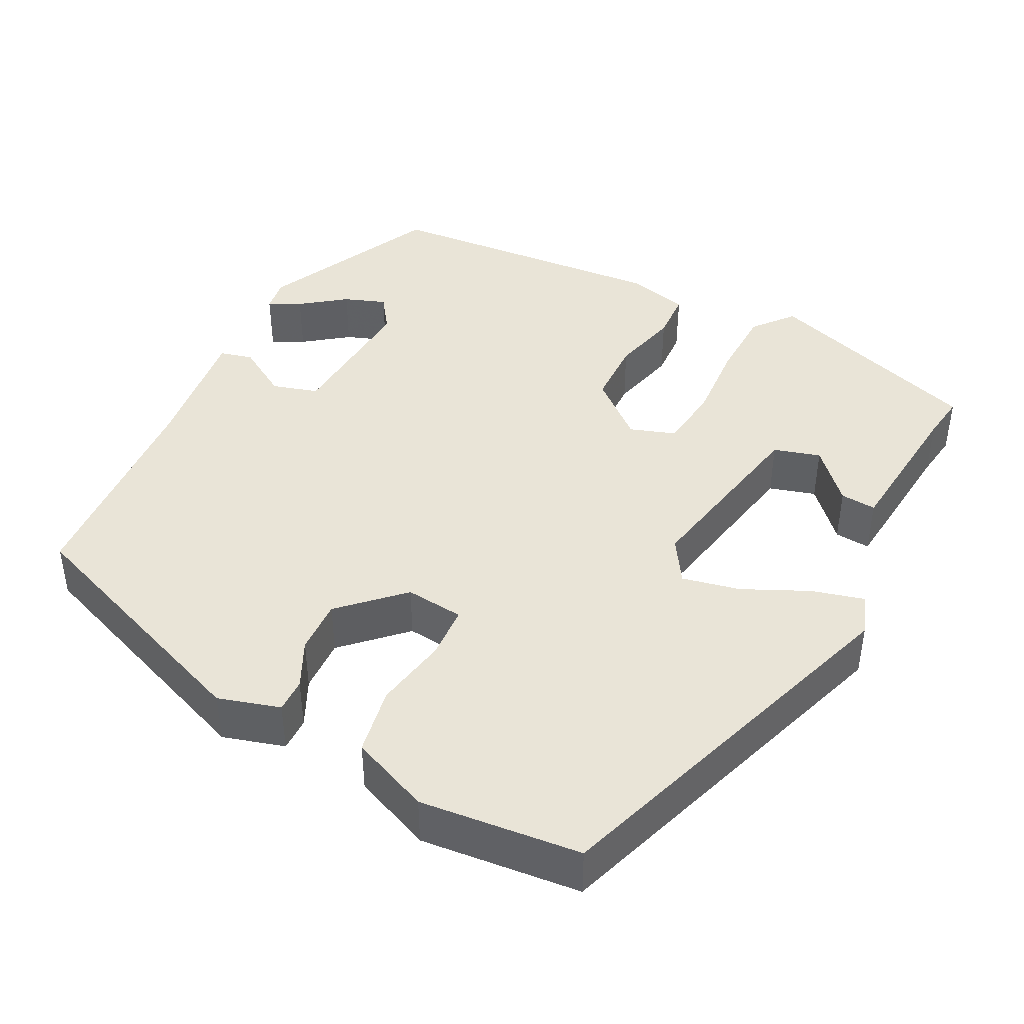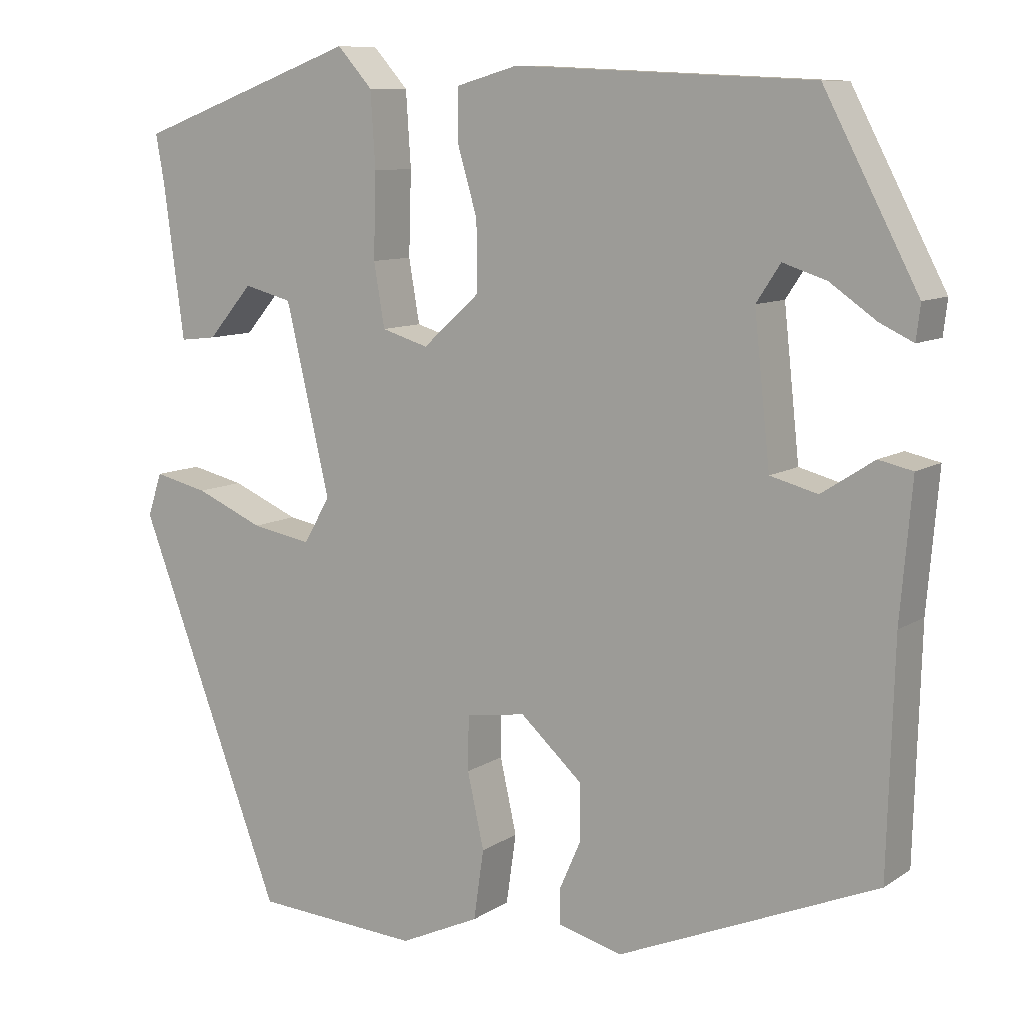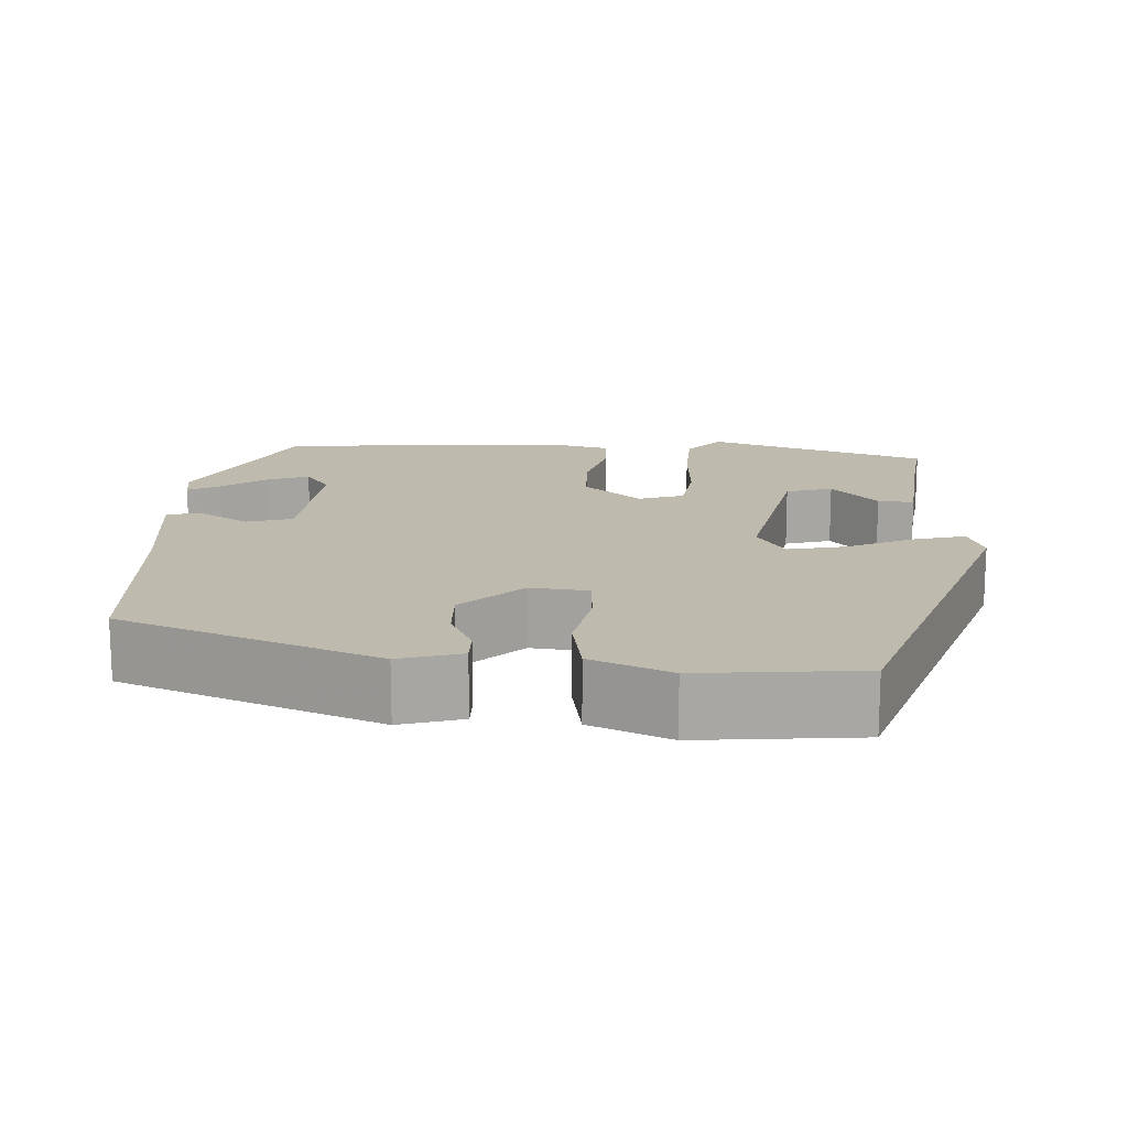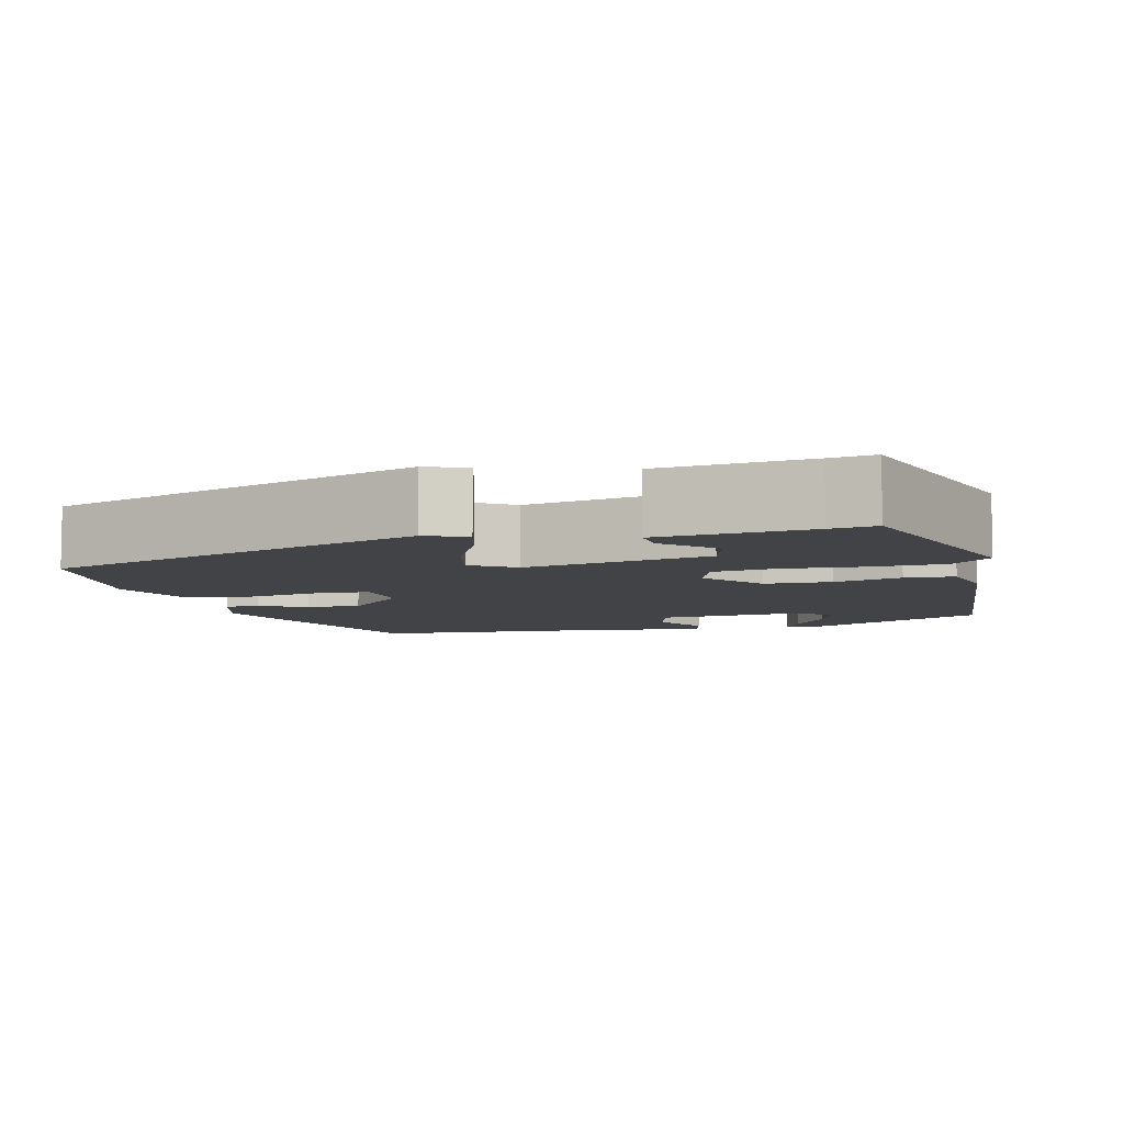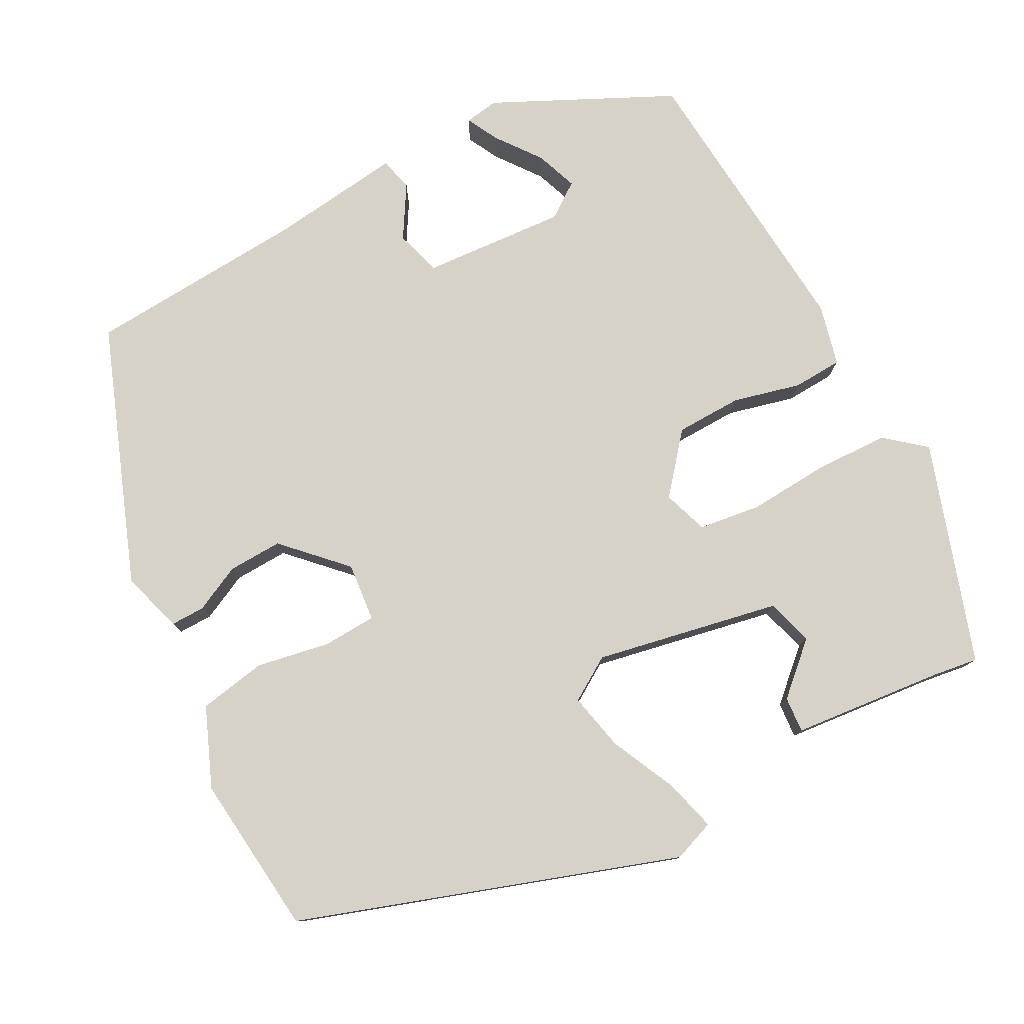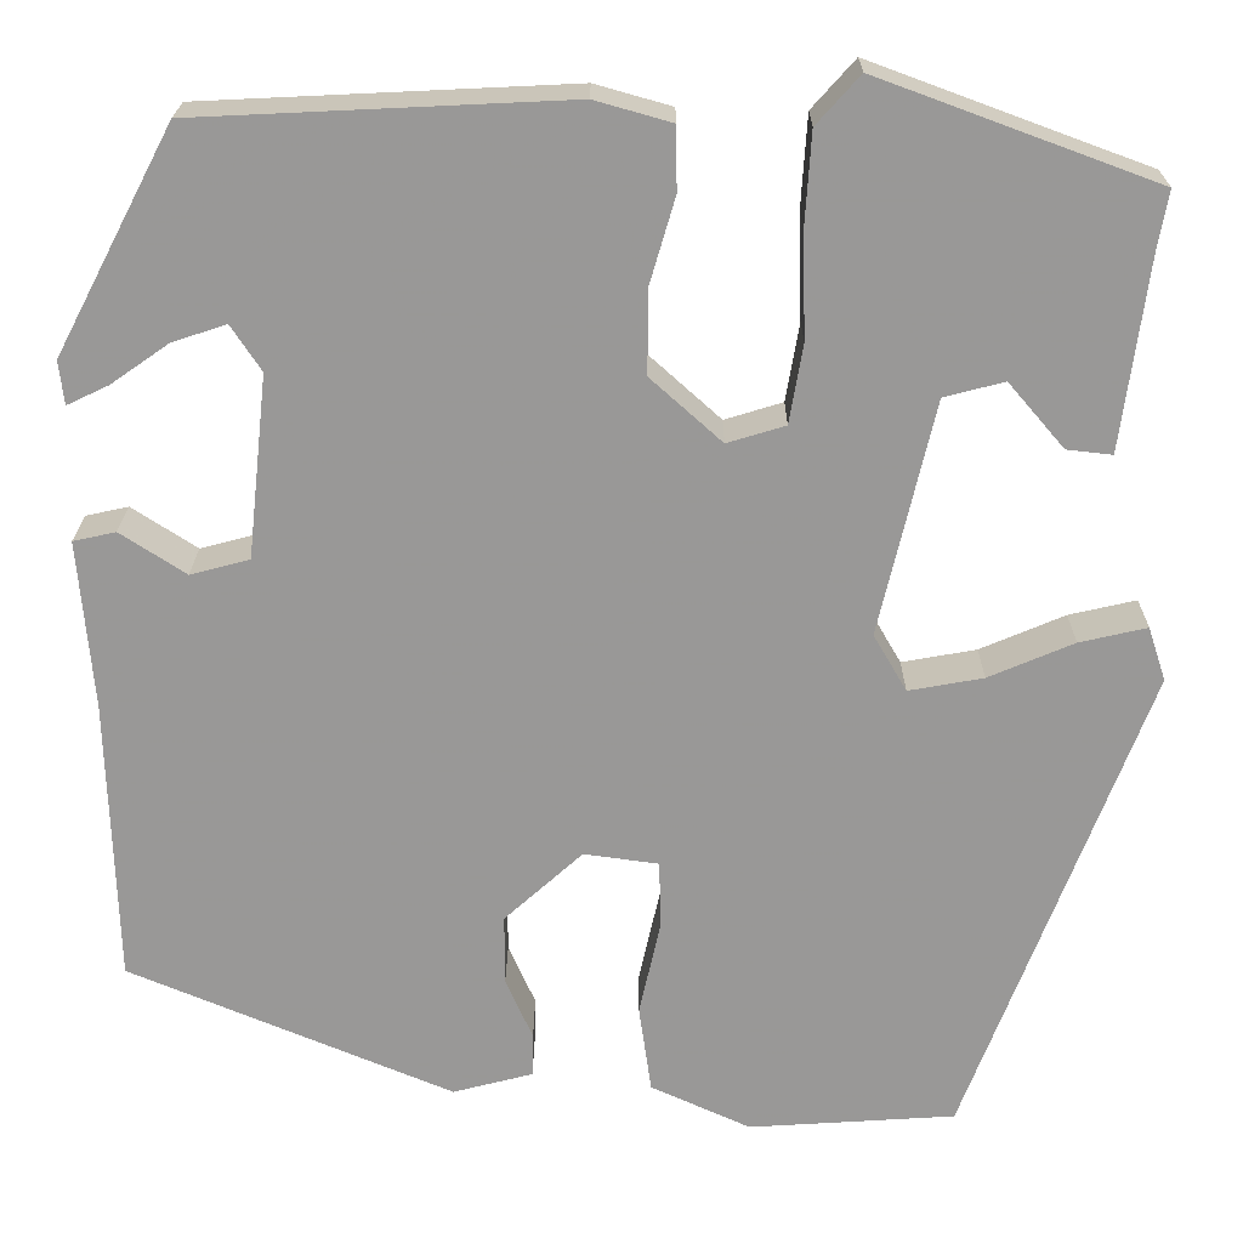
<metadata>
{"format":"obj","ext":"obj","renderer":"f3d","projection":"perspective","resolution":1024,"background":"white","views":[{"elev":42.9,"azim":-154.8,"up":"+Y"},{"elev":9.5,"azim":32.0,"up":"+Z"},{"elev":15.8,"azim":-178.7,"up":"+Y"},{"elev":-7.3,"azim":-78.2,"up":"+Y"},{"elev":78.6,"azim":-120.1,"up":"+Y"},{"elev":21.3,"azim":-179.6,"up":"+Z"}]}
</metadata>
<code>
v 0.45 0.07 -0.345
v 0.139 0.07 -0.476
v 0.062 0.07 -0.456
v 0.061 0.07 -0.414
v 0.087 0.07 -0.355
v 0.087 0.07 -0.288
v 0.012 0.07 -0.22
v -0.06 0.07 -0.23
v -0.061 0.07 -0.296
v -0.041 0.07 -0.386
v -0.053 0.07 -0.47
v -0.149 0.07 -0.514
v -0.348 0.07 -0.501
v -0.522 0.07 -0.042
v -0.505 0.07 0.01
v -0.44 0.07 -0.005
v -0.358 0.07 -0.04
v -0.286 0.07 -0.053
v -0.254 0.07 0.002
v -0.307 0.07 0.228
v -0.365 0.07 0.243
v -0.419 0.07 0.18
v -0.463 0.07 0.175
v -0.488 0.07 0.361
v -0.498 0.07 0.417
v -0.23 0.07 0.516
v -0.188 0.07 0.469
v -0.182 0.07 0.379
v -0.185 0.07 0.278
v -0.172 0.07 0.202
v -0.116 0.07 0.185
v -0.047 0.07 0.247
v -0.048 0.07 0.329
v -0.072 0.07 0.411
v -0.071 0.07 0.472
v 0.003 0.07 0.493
v 0.361 0.07 0.476
v 0.474 0.07 0.261
v 0.469 0.07 0.219
v 0.429 0.07 0.238
v 0.373 0.07 0.277
v 0.321 0.07 0.294
v 0.292 0.07 0.25
v 0.311 0.07 0.074
v 0.368 0.07 0.059
v 0.431 0.07 0.1
v 0.472 0.07 0.091
v 0.458 0.07 -0.072
v 0.45 0 -0.345
v 0.139 0 -0.476
v 0.062 0 -0.456
v 0.061 0 -0.414
v 0.087 0 -0.355
v 0.087 0 -0.288
v 0.012 0 -0.22
v -0.06 0 -0.23
v -0.061 0 -0.296
v -0.041 0 -0.386
v -0.053 0 -0.47
v -0.149 0 -0.514
v -0.348 0 -0.501
v -0.522 0 -0.042
v -0.505 0 0.01
v -0.44 0 -0.005
v -0.358 0 -0.04
v -0.286 0 -0.053
v -0.254 0 0.002
v -0.307 0 0.228
v -0.365 0 0.243
v -0.419 0 0.18
v -0.463 0 0.175
v -0.488 0 0.361
v -0.498 0 0.417
v -0.23 0 0.516
v -0.188 0 0.469
v -0.182 0 0.379
v -0.185 0 0.278
v -0.172 0 0.202
v -0.116 0 0.185
v -0.047 0 0.247
v -0.048 0 0.329
v -0.072 0 0.411
v -0.071 0 0.472
v 0.003 0 0.493
v 0.361 0 0.476
v 0.474 0 0.261
v 0.469 0 0.219
v 0.429 0 0.238
v 0.373 0 0.277
v 0.321 0 0.294
v 0.292 0 0.25
v 0.311 0 0.074
v 0.368 0 0.059
v 0.431 0 0.1
v 0.472 0 0.091
v 0.458 0 -0.072
f 45 46 47 48
f 3 4 5
f 2 3 5
f 1 2 5
f 48 1 5
f 45 48 5
f 44 45 5
f 43 44 5 6
f 39 40 41
f 38 39 41
f 37 38 41
f 37 41 42
f 37 42 43
f 36 37 43
f 35 36 43
f 34 35 43
f 33 34 43
f 27 28 29
f 26 27 29
f 25 26 29
f 24 25 29
f 24 29 30
f 21 22 23 24
f 20 21 24 30
f 19 20 30 31
f 15 16 17
f 14 15 17
f 13 14 17
f 12 13 17
f 11 12 17
f 10 11 17
f 9 10 17
f 8 9 17 18
f 19 31 32
f 18 19 32
f 8 18 32
f 7 8 32
f 32 33 43
f 7 32 43
f 6 7 43
f 96 95 94 93
f 53 52 51
f 53 51 50
f 53 50 49
f 53 49 96
f 53 96 93
f 53 93 92
f 54 53 92 91
f 89 88 87
f 89 87 86
f 89 86 85
f 90 89 85
f 91 90 85
f 91 85 84
f 91 84 83
f 91 83 82
f 91 82 81
f 77 76 75
f 77 75 74
f 77 74 73
f 77 73 72
f 78 77 72
f 72 71 70 69
f 78 72 69 68
f 79 78 68 67
f 65 64 63
f 65 63 62
f 65 62 61
f 65 61 60
f 65 60 59
f 65 59 58
f 65 58 57
f 66 65 57 56
f 80 79 67
f 80 67 66
f 80 66 56
f 80 56 55
f 91 81 80
f 91 80 55
f 91 55 54
f 1 49 50 2
f 2 50 51 3
f 3 51 52 4
f 4 52 53 5
f 5 53 54 6
f 6 54 55 7
f 7 55 56 8
f 8 56 57 9
f 9 57 58 10
f 10 58 59 11
f 11 59 60 12
f 12 60 61 13
f 13 61 62 14
f 14 62 63 15
f 15 63 64 16
f 16 64 65 17
f 17 65 66 18
f 18 66 67 19
f 19 67 68 20
f 20 68 69 21
f 21 69 70 22
f 22 70 71 23
f 23 71 72 24
f 24 72 73 25
f 25 73 74 26
f 26 74 75 27
f 27 75 76 28
f 28 76 77 29
f 29 77 78 30
f 30 78 79 31
f 31 79 80 32
f 32 80 81 33
f 33 81 82 34
f 34 82 83 35
f 35 83 84 36
f 36 84 85 37
f 37 85 86 38
f 38 86 87 39
f 39 87 88 40
f 40 88 89 41
f 41 89 90 42
f 42 90 91 43
f 43 91 92 44
f 44 92 93 45
f 45 93 94 46
f 46 94 95 47
f 47 95 96 48
f 48 96 49 1

</code>
